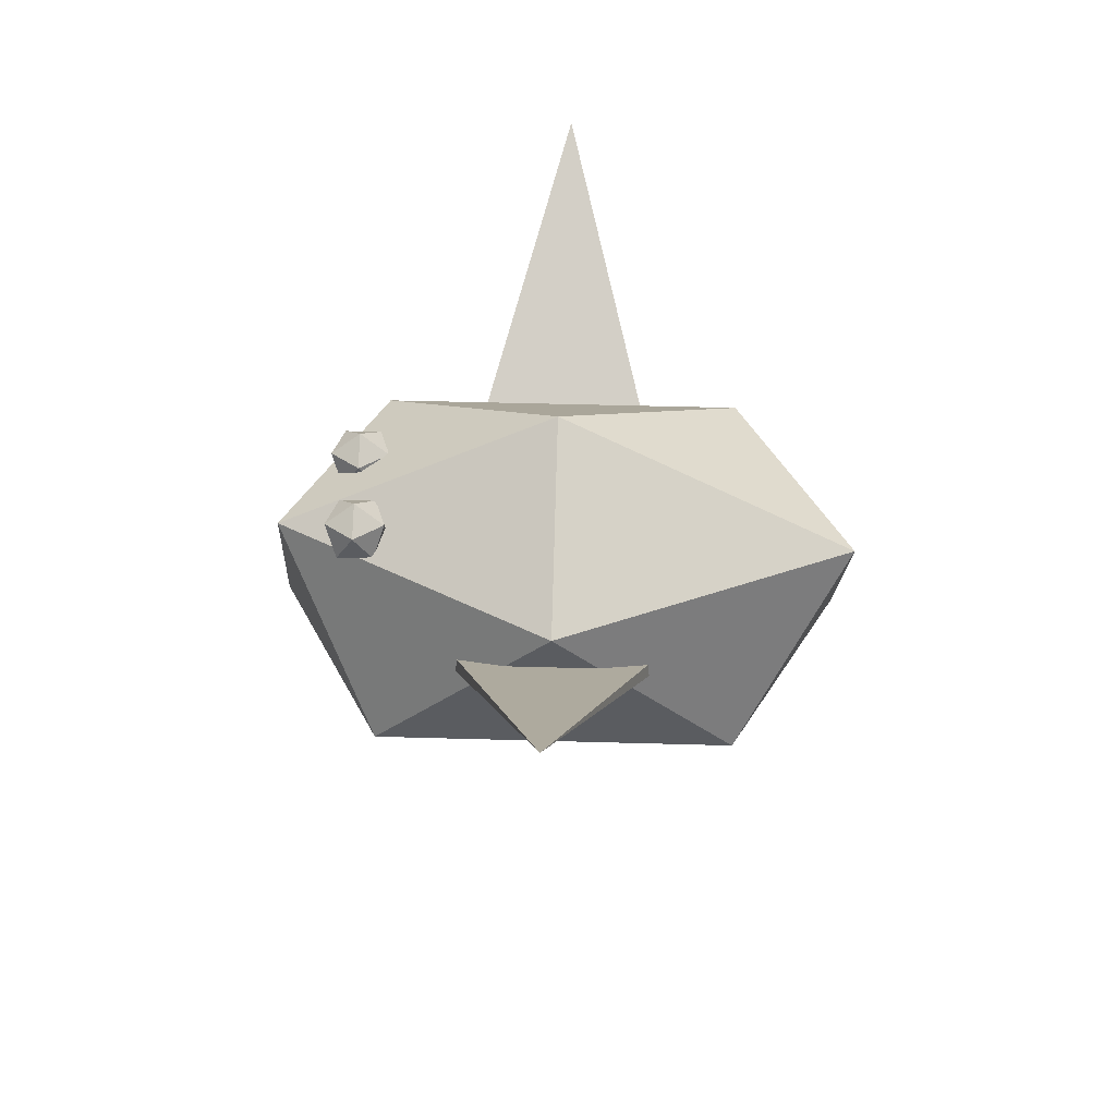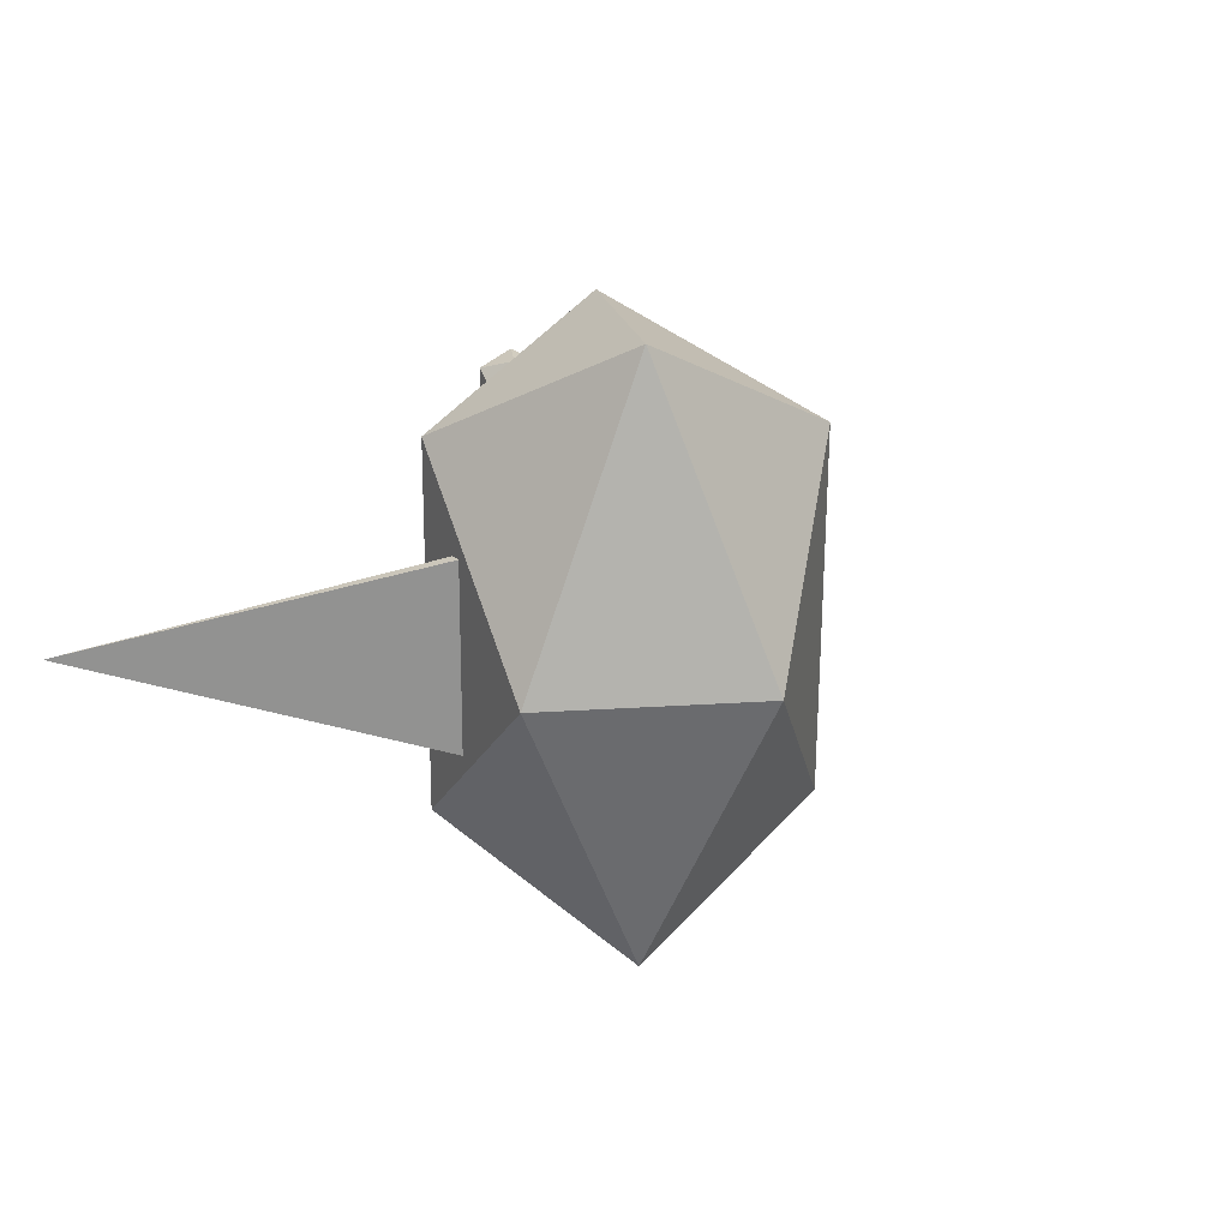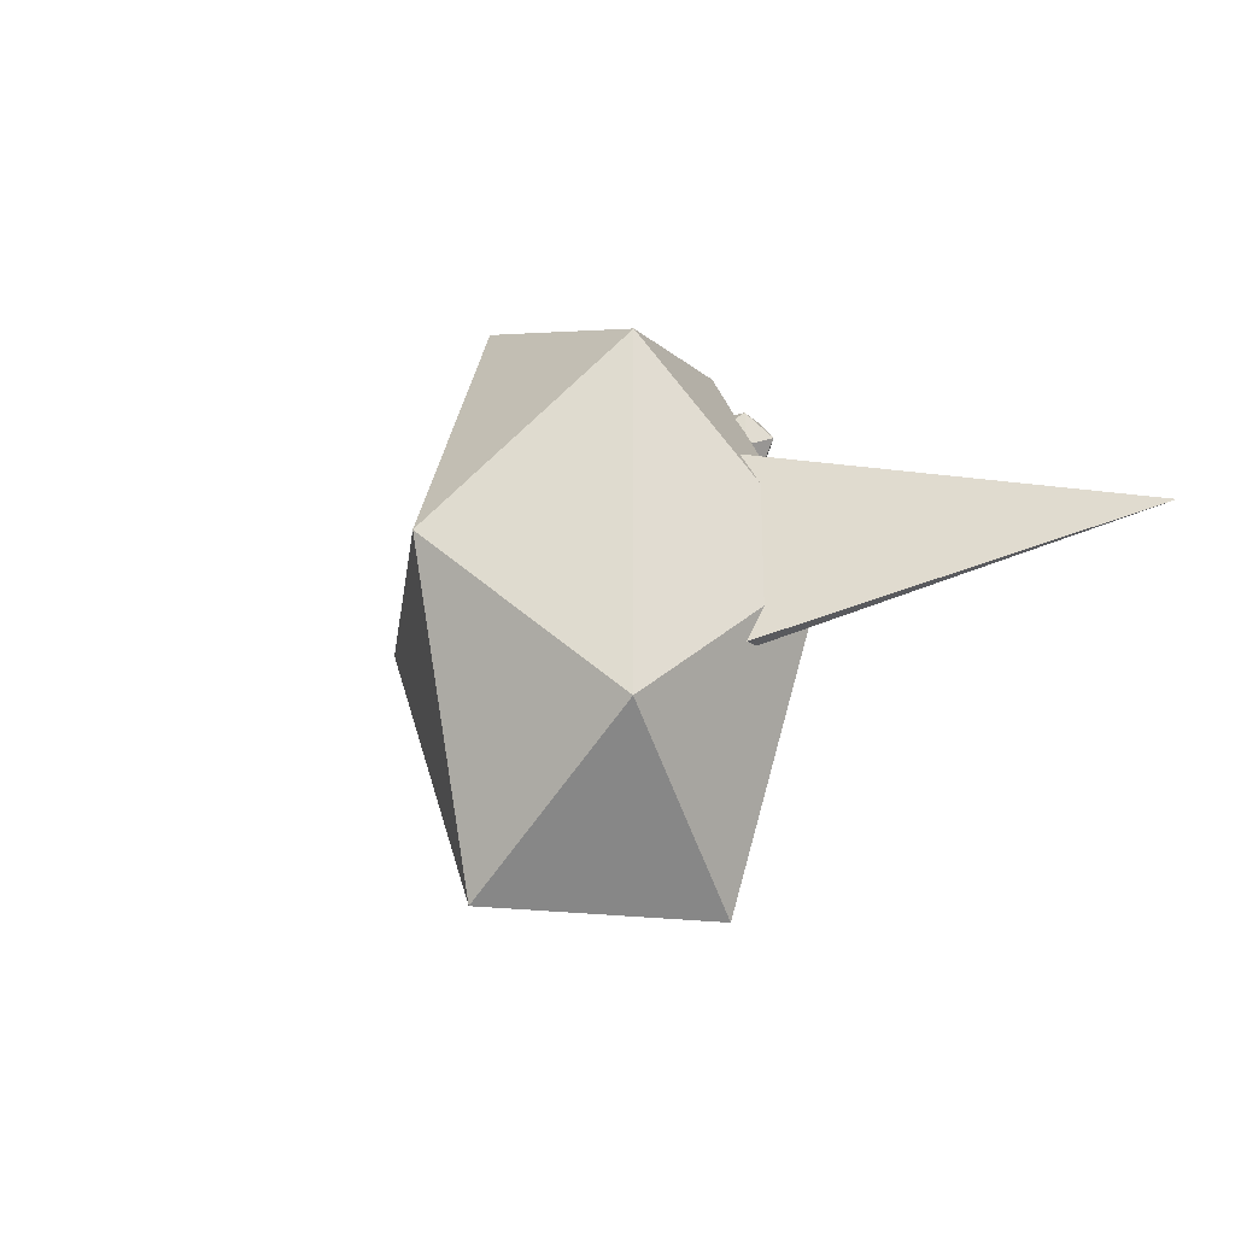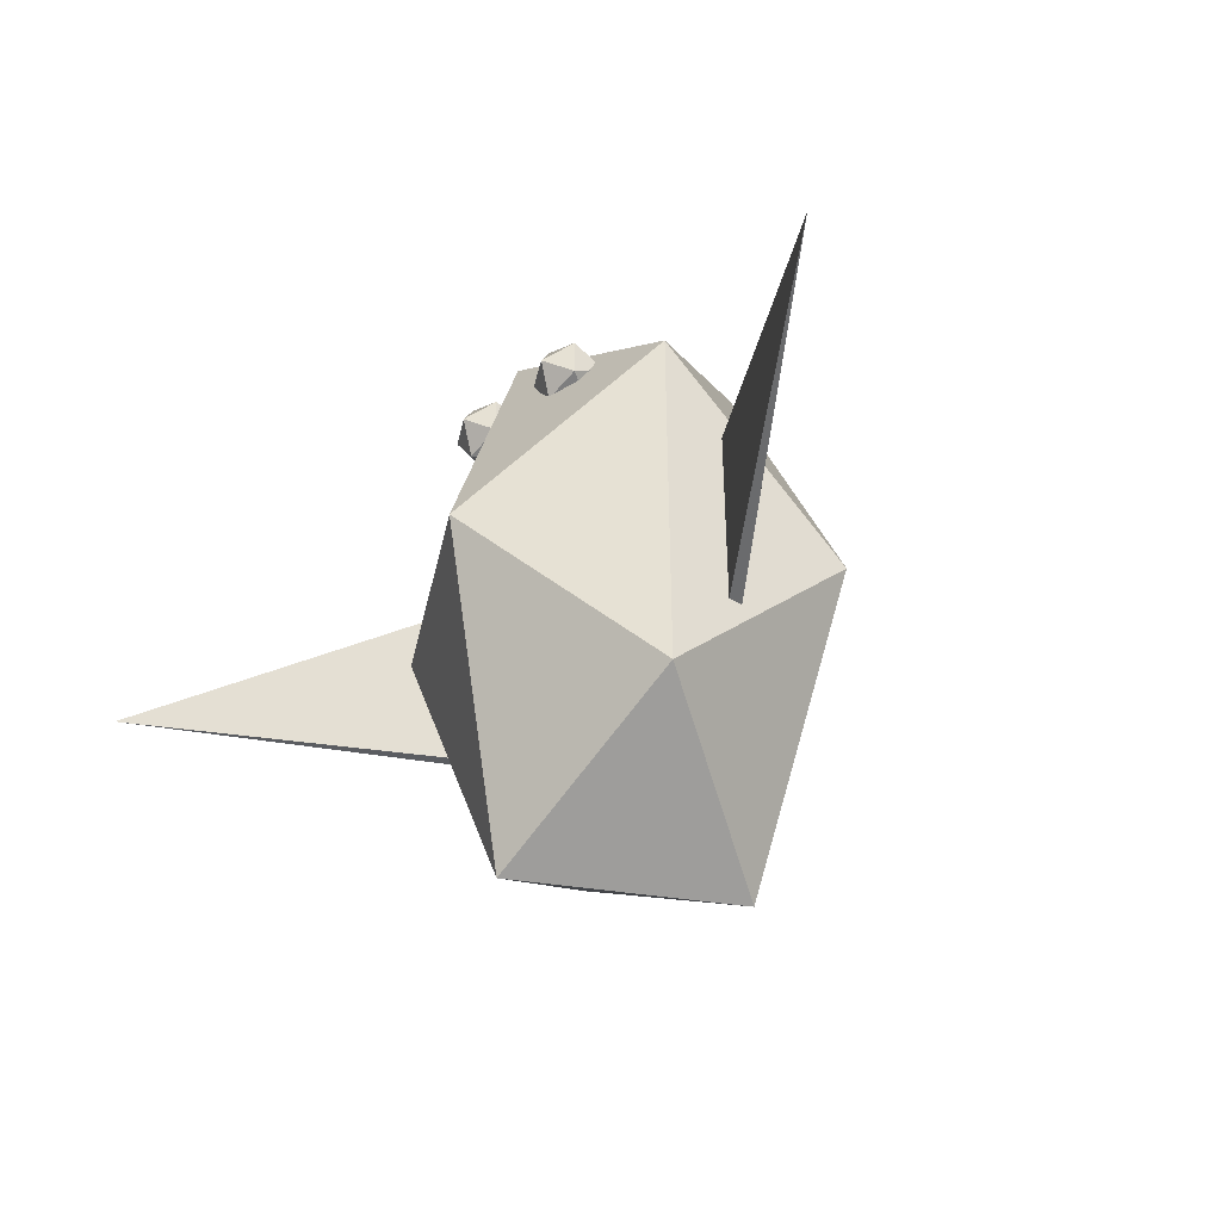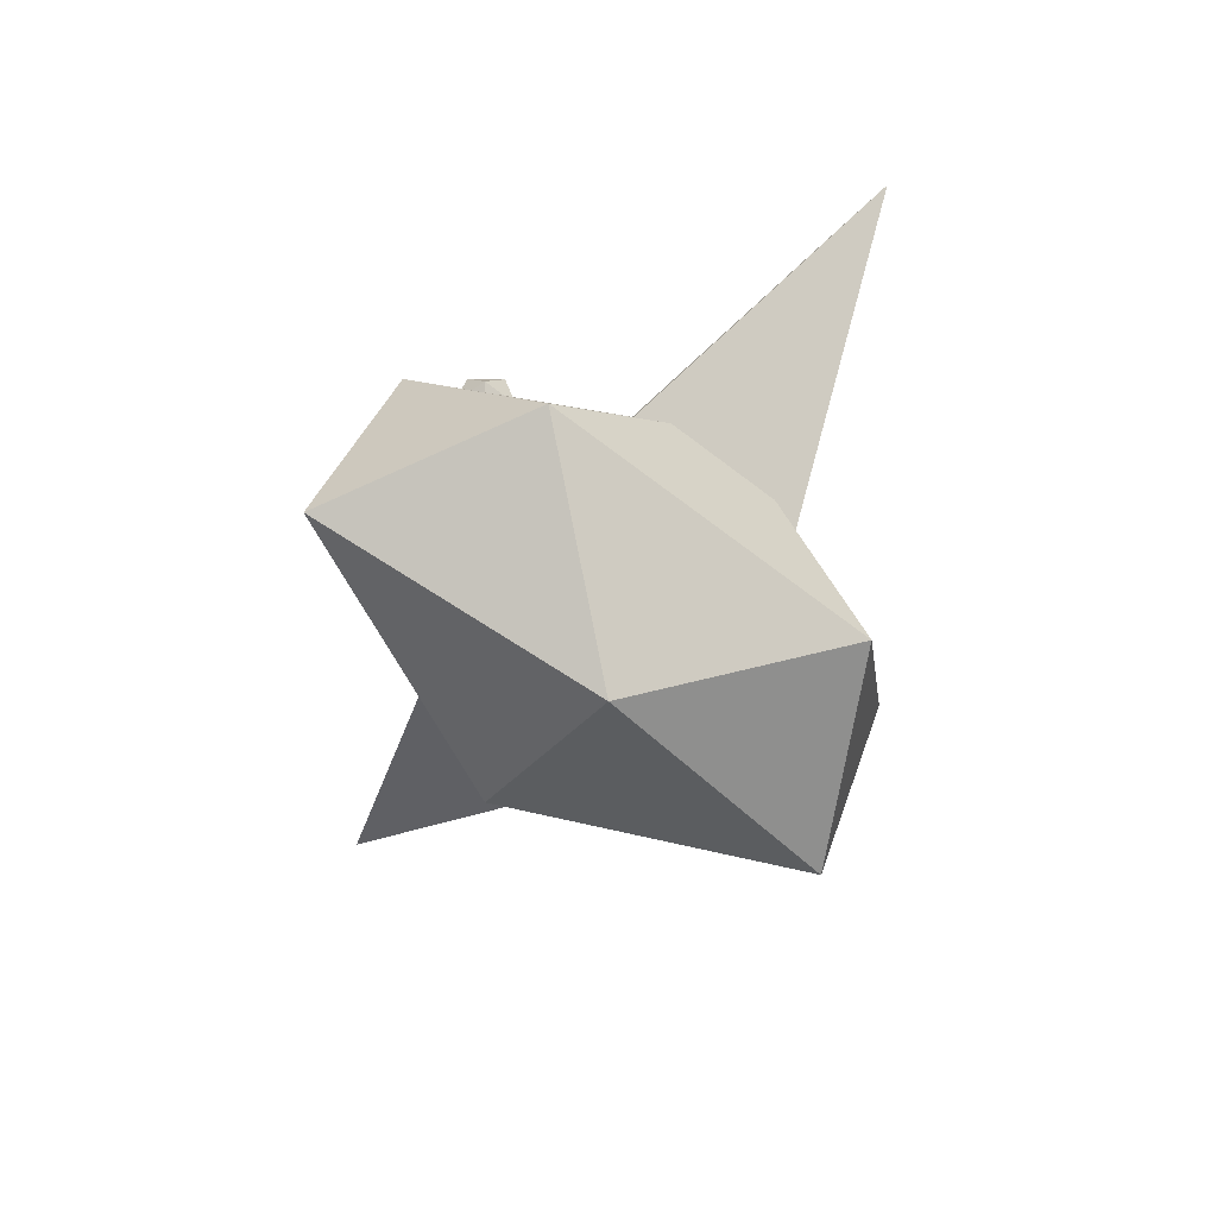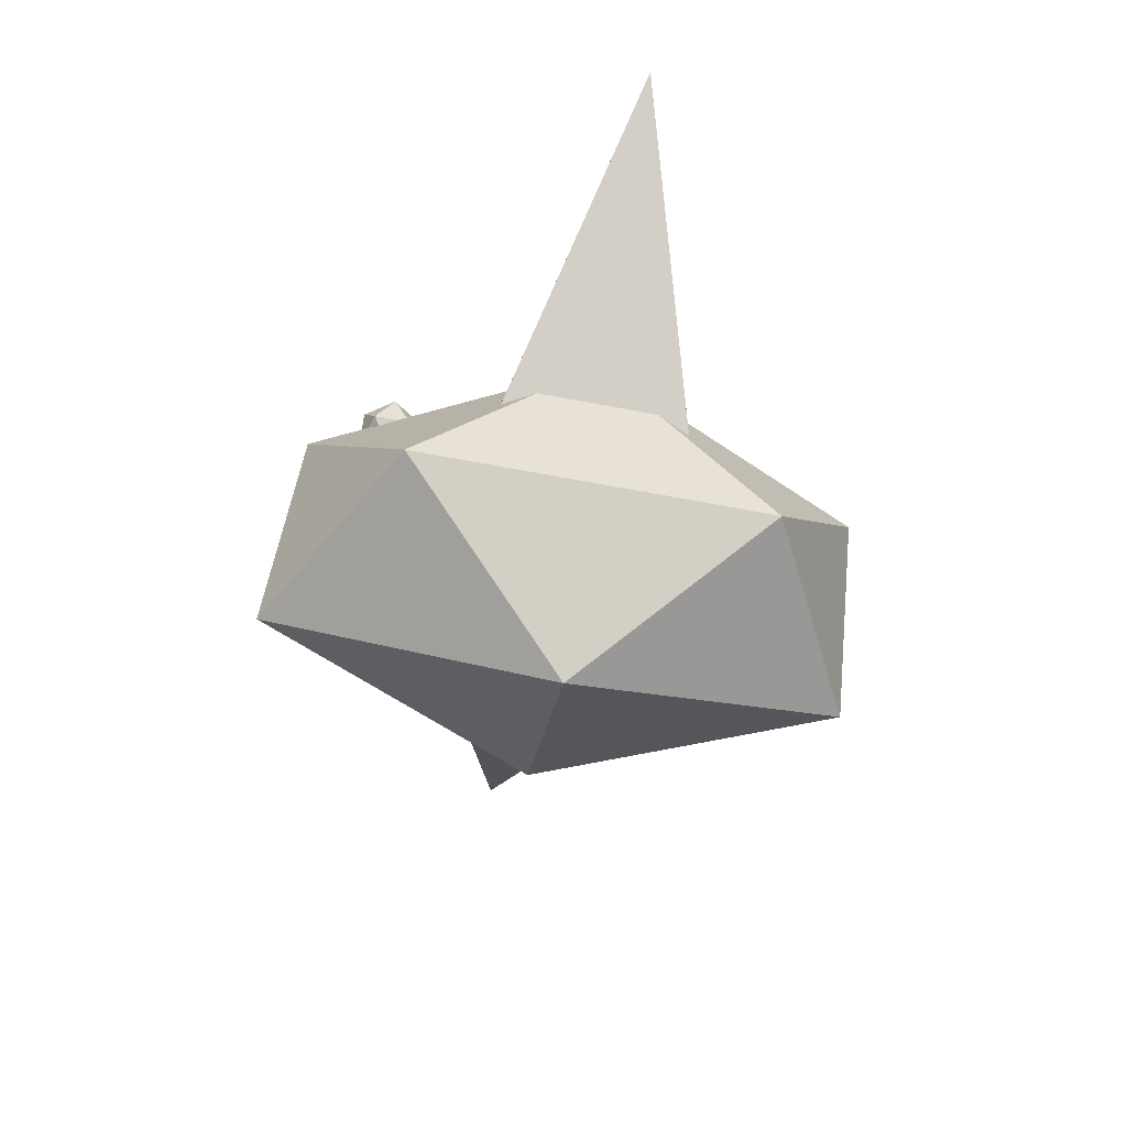
<metadata>
{"format":"obj","ext":"obj","renderer":"f3d","projection":"perspective","resolution":1024,"background":"white","views":[{"elev":45.0,"azim":92.3,"up":"+Y"},{"elev":24.0,"azim":-38.6,"up":"+Z"},{"elev":-30.6,"azim":49.9,"up":"+Z"},{"elev":-38.4,"azim":-133.9,"up":"+Z"},{"elev":-69.5,"azim":53.1,"up":"+Y"},{"elev":-60.6,"azim":79.2,"up":"+Y"}]}
</metadata>
<code>
v -0.002863 -0.2556 -0.04704
v 0.1431 -0.1451 0.1245
v -0.05615 -0.1451 0.2326
v -0.1817 -0.1451 -0.04577
v 0.03906 0.03818 0.216
v -0.1463 0.0338 0.1266
v 0.176 0.0338 -0.04832
v -0.002863 0.1444 -0.04704
v 0.08658 0.08908 -0.04768
v -0.1476 0.0338 -0.04601
v 0.1419 -0.1451 -0.04808
f 1 2 3
f 2 1 11
f 1 3 4
f 2 11 7
f 3 2 5
f 4 3 6
f 2 7 5
f 3 5 6
f 5 9 8
f 6 5 8
f 8 10 6
f 10 4 6
f 5 7 9
v 0.4259 0.1763 -0.0503
v 0.4259 0.1763 -0.0503
v 0.4259 0.1763 -0.0503
v 0.4259 0.1763 -0.0503
v 0.121 -0.0598 -0.1477
v 0.1133 -0.04955 -0.1477
v 0.1225 -0.0598 0.05178
v 0.1148 -0.04955 0.05183
f 12 15 14
f 14 19 18
f 19 16 18
f 16 13 12
f 14 16 12
f 19 13 17
f 12 13 15
f 14 15 19
f 19 17 16
f 16 17 13
f 14 18 16
f 19 15 13
v -0.4318 0.1763 -0.04387
v -0.4318 0.1763 -0.04387
v -0.4318 0.1763 -0.04387
v -0.4318 0.1763 -0.04387
v -0.1269 -0.0598 0.05371
v -0.1192 -0.04955 0.05366
v -0.1283 -0.0598 -0.1458
v -0.1206 -0.04955 -0.1458
f 20 23 22
f 22 27 26
f 27 24 26
f 24 21 20
f 22 24 20
f 27 21 25
f 20 21 23
f 22 23 27
f 27 25 24
f 24 25 21
f 22 26 24
f 27 23 21
v -0.002863 -0.2556 -0.04704
v -0.1817 -0.1451 -0.04577
v -0.06013 -0.1451 -0.3259
v 0.1406 -0.1451 -0.2207
v -0.1488 0.0338 -0.2186
v 0.05042 0.0338 -0.3267
v 0.176 0.0338 -0.04832
v -0.002863 0.1444 -0.04704
v 0.08658 0.08908 -0.04768
v -0.1476 0.0338 -0.04601
v 0.1419 -0.1451 -0.04808
f 28 29 30
f 28 30 31
f 30 29 32
f 31 30 33
f 29 37 32
f 30 32 33
f 31 33 34
f 32 37 35
f 33 32 35
f 33 36 34
f 38 28 31
f 34 38 31
f 33 35 36
v -0.04161 0.01654 0.1436
v -0.01787 0.03458 0.1606
v -0.05043 0.03458 0.1715
v -0.07081 0.03458 0.1438
v -0.05083 0.03458 0.1159
v -0.01811 0.03458 0.1263
v -0.03239 0.06378 0.1713
v -0.06511 0.06378 0.161
v -0.06535 0.06378 0.1266
v -0.03279 0.06378 0.1158
v -0.01241 0.06378 0.1434
v -0.04161 0.08182 0.1436
f 39 40 41
f 40 39 44
f 39 41 42
f 39 42 43
f 39 43 44
f 40 44 49
f 41 40 45
f 42 41 46
f 43 42 47
f 44 43 48
f 40 49 45
f 41 45 46
f 42 46 47
f 43 47 48
f 44 48 49
f 45 49 50
f 46 45 50
f 47 46 50
f 48 47 50
f 49 48 50
v 0.058 0.01918 0.1387
v 0.08174 0.03722 0.1557
v 0.04917 0.03722 0.1665
v 0.0288 0.03722 0.1389
v 0.04878 0.03722 0.111
v 0.08149 0.03722 0.1214
v 0.06722 0.06642 0.1664
v 0.0345 0.06642 0.156
v 0.03426 0.06642 0.1217
v 0.06682 0.06642 0.1109
v 0.08719 0.06642 0.1385
v 0.058 0.08446 0.1387
f 51 52 53
f 52 51 56
f 51 53 54
f 51 54 55
f 51 55 56
f 52 56 61
f 53 52 57
f 54 53 58
f 55 54 59
f 56 55 60
f 52 61 57
f 53 57 58
f 54 58 59
f 55 59 60
f 56 60 61
f 57 61 62
f 58 57 62
f 59 58 62
f 60 59 62
f 61 60 62

</code>
